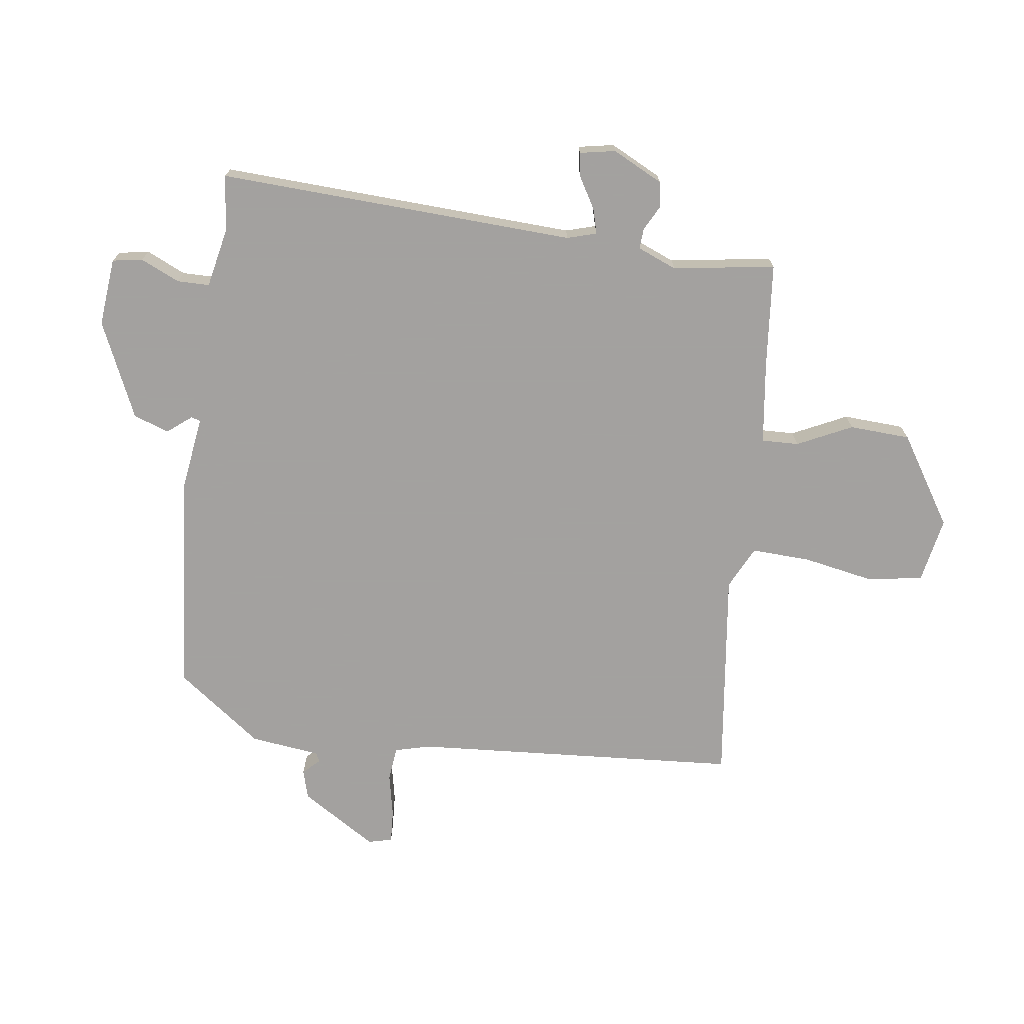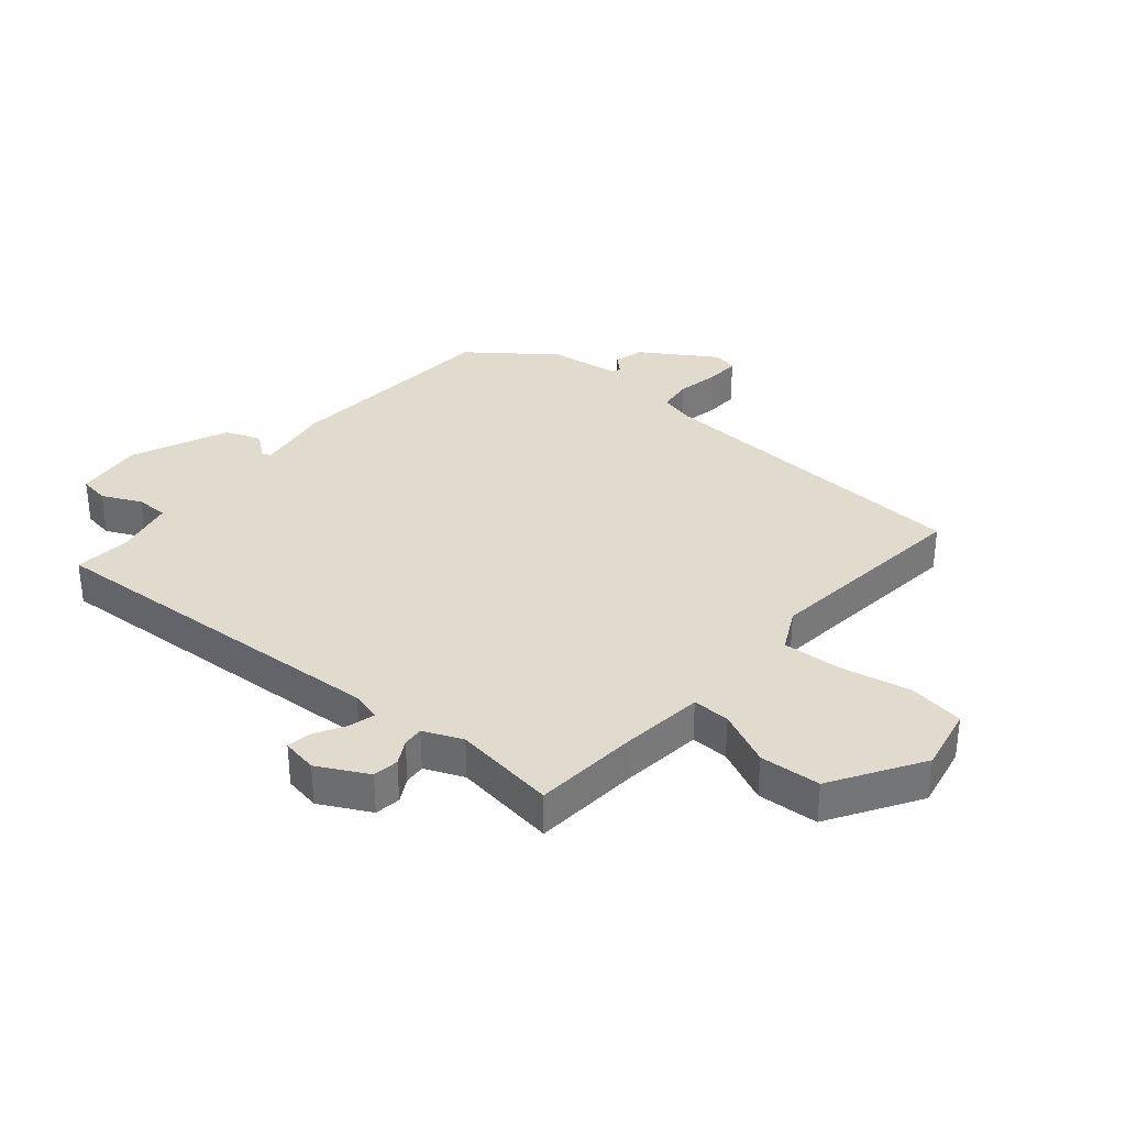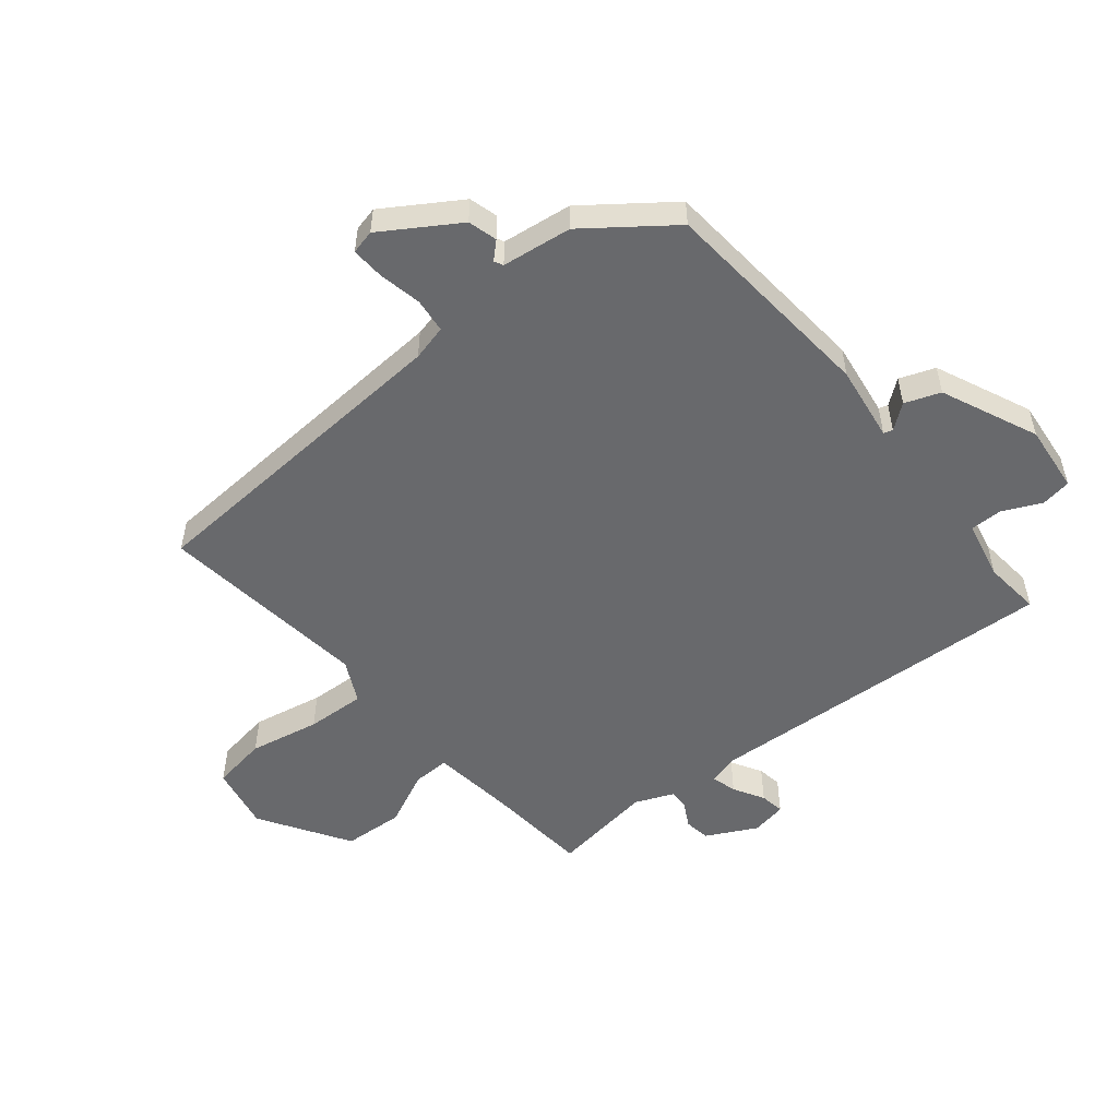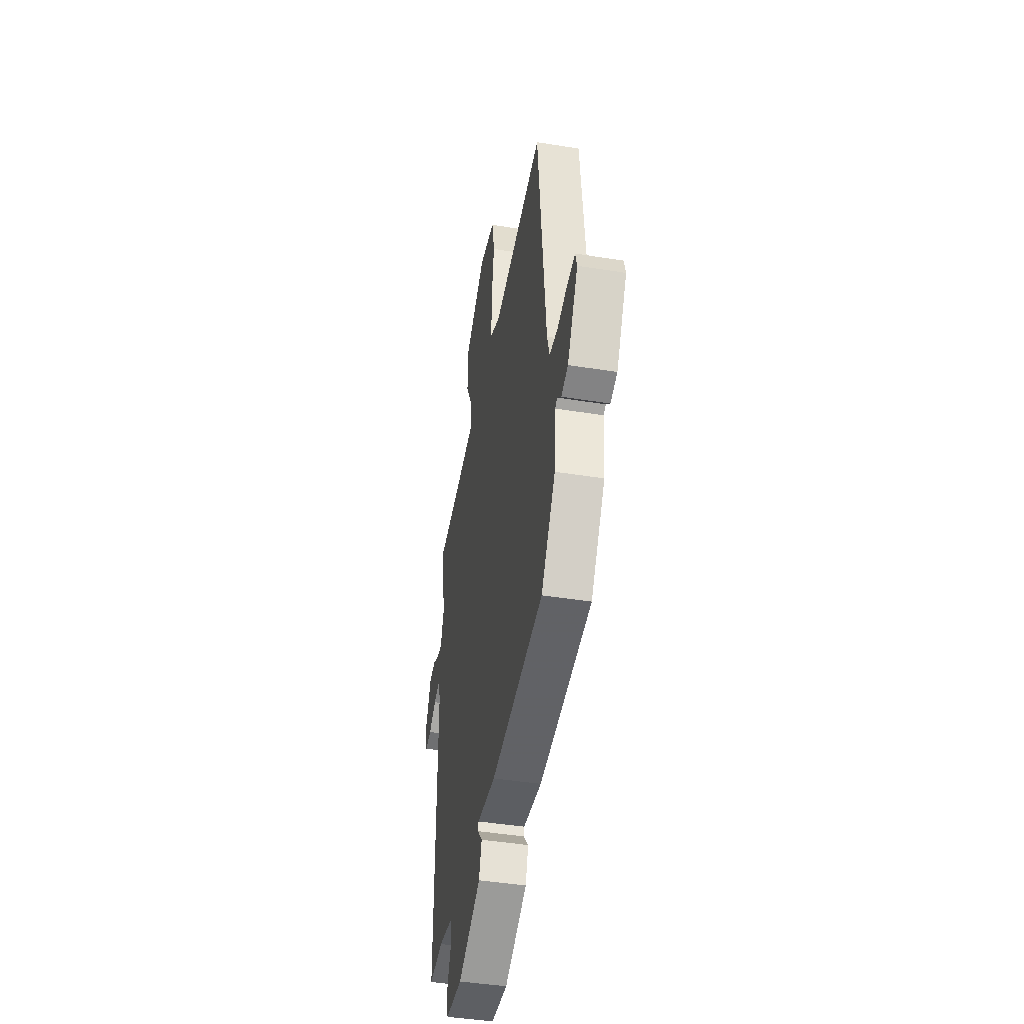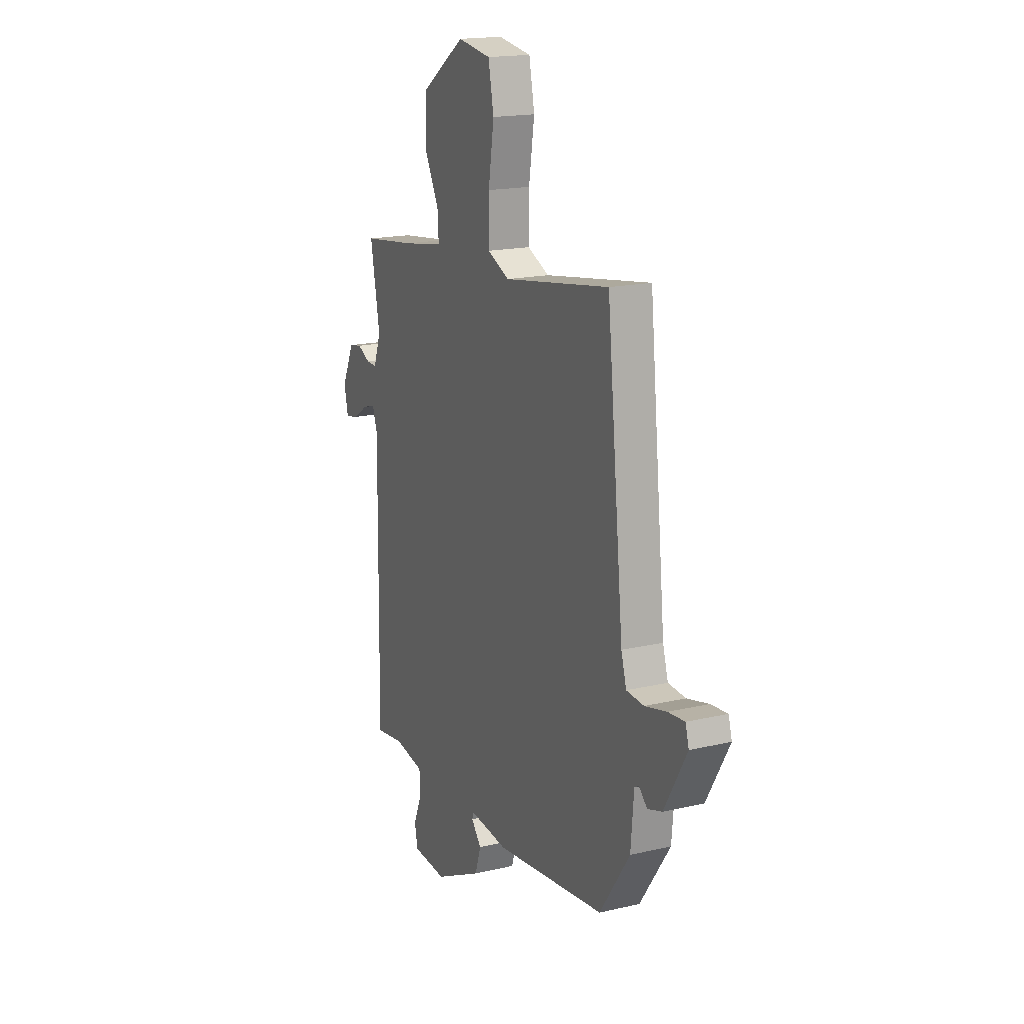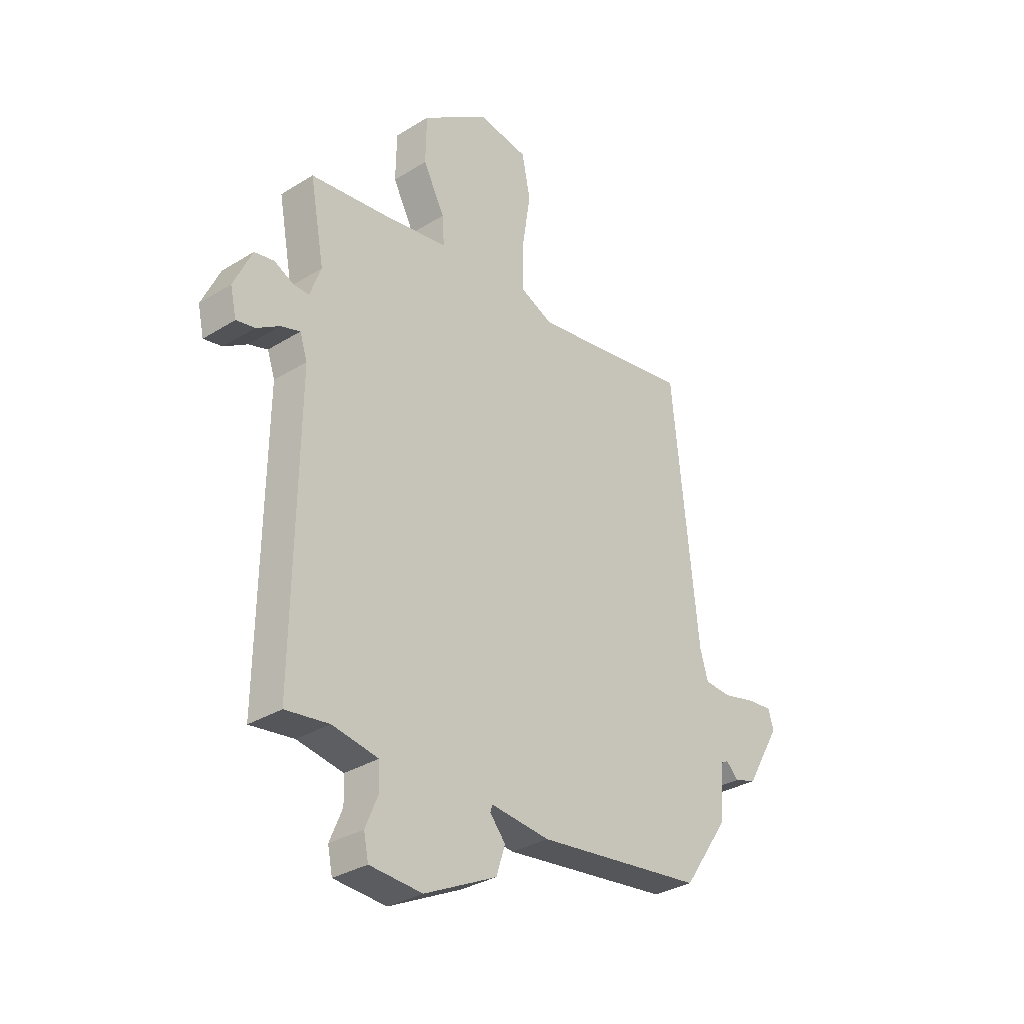
<metadata>
{"format":"obj","ext":"obj","renderer":"f3d","projection":"perspective","resolution":1024,"background":"white","views":[{"elev":-72.3,"azim":-99.6,"up":"+Y"},{"elev":33.9,"azim":-52.4,"up":"+Y"},{"elev":-52.7,"azim":126.9,"up":"+Y"},{"elev":-43.5,"azim":79.2,"up":"+Z"},{"elev":17.6,"azim":65.1,"up":"+Z"},{"elev":-32.2,"azim":-49.0,"up":"+Z"}]}
</metadata>
<code>
v 0.408 0.07 -0.466
v 0.049 0.07 -0.511
v -0.077 0.07 -0.498
v -0.081 0.07 -0.513
v -0.048 0.07 -0.552
v -0.067 0.07 -0.611
v -0.222 0.07 -0.687
v -0.334 0.07 -0.68
v -0.344 0.07 -0.631
v -0.317 0.07 -0.566
v -0.319 0.07 -0.513
v -0.417 0.07 -0.496
v -0.51 0.07 -0.509
v -0.502 0.07 0.079
v -0.518 0.07 0.127
v -0.559 0.07 0.114
v -0.608 0.07 0.083
v -0.648 0.07 0.075
v -0.661 0.07 0.133
v -0.622 0.07 0.217
v -0.58 0.07 0.225
v -0.539 0.07 0.205
v -0.505 0.07 0.204
v -0.481 0.07 0.269
v -0.512 0.07 0.436
v -0.34 0.07 0.458
v -0.206 0.07 0.48
v -0.21 0.07 0.541
v -0.256 0.07 0.629
v -0.254 0.07 0.729
v -0.111 0.07 0.827
v -0.003 0.07 0.81
v 0.015 0.07 0.72
v -0.003 0.07 0.603
v -0.004 0.07 0.506
v 0.067 0.07 0.474
v 0.413 0.07 0.529
v 0.468 0.07 -0.007
v 0.485 0.07 -0.065
v 0.542 0.07 -0.069
v 0.612 0.07 -0.052
v 0.666 0.07 -0.047
v 0.677 0.07 -0.086
v 0.604 0.07 -0.212
v 0.557 0.07 -0.227
v 0.53 0.07 -0.201
v 0.516 0.07 -0.209
v 0.506 0.07 -0.324
v 0.408 0 -0.466
v 0.049 0 -0.511
v -0.077 0 -0.498
v -0.081 0 -0.513
v -0.048 0 -0.552
v -0.067 0 -0.611
v -0.222 0 -0.687
v -0.334 0 -0.68
v -0.344 0 -0.631
v -0.317 0 -0.566
v -0.319 0 -0.513
v -0.417 0 -0.496
v -0.51 0 -0.509
v -0.502 0 0.079
v -0.518 0 0.127
v -0.559 0 0.114
v -0.608 0 0.083
v -0.648 0 0.075
v -0.661 0 0.133
v -0.622 0 0.217
v -0.58 0 0.225
v -0.539 0 0.205
v -0.505 0 0.204
v -0.481 0 0.269
v -0.512 0 0.436
v -0.34 0 0.458
v -0.206 0 0.48
v -0.21 0 0.541
v -0.256 0 0.629
v -0.254 0 0.729
v -0.111 0 0.827
v -0.003 0 0.81
v 0.015 0 0.72
v -0.003 0 0.603
v -0.004 0 0.506
v 0.067 0 0.474
v 0.413 0 0.529
v 0.468 0 -0.007
v 0.485 0 -0.065
v 0.542 0 -0.069
v 0.612 0 -0.052
v 0.666 0 -0.047
v 0.677 0 -0.086
v 0.604 0 -0.212
v 0.557 0 -0.227
v 0.53 0 -0.201
v 0.516 0 -0.209
v 0.506 0 -0.324
f 1 2 3
f 48 1 3
f 47 48 3
f 46 47 3
f 44 45 46
f 43 44 46
f 42 43 46
f 41 42 46
f 40 41 46
f 39 40 46 3
f 38 39 3
f 36 37 38 3
f 35 36 3 4
f 34 35 4
f 32 33 34
f 31 32 34
f 30 31 34
f 29 30 34
f 28 29 34
f 27 28 34 4
f 26 27 4
f 24 25 26 4
f 23 24 4
f 22 23 4
f 20 21 22
f 19 20 22
f 18 19 22
f 17 18 22
f 16 17 22
f 15 16 22
f 14 15 22 4
f 12 13 14
f 11 12 14 4
f 5 6 7
f 4 5 7
f 11 4 7
f 10 11 7
f 7 8 9 10
f 51 50 49
f 51 49 96
f 51 96 95
f 51 95 94
f 94 93 92
f 94 92 91
f 94 91 90
f 94 90 89
f 94 89 88
f 51 94 88 87
f 51 87 86
f 51 86 85 84
f 52 51 84 83
f 52 83 82
f 82 81 80
f 82 80 79
f 82 79 78
f 82 78 77
f 82 77 76
f 52 82 76 75
f 52 75 74
f 52 74 73 72
f 52 72 71
f 52 71 70
f 70 69 68
f 70 68 67
f 70 67 66
f 70 66 65
f 70 65 64
f 70 64 63
f 52 70 63 62
f 62 61 60
f 52 62 60 59
f 55 54 53
f 55 53 52
f 55 52 59
f 55 59 58
f 58 57 56 55
f 1 49 50 2
f 2 50 51 3
f 3 51 52 4
f 4 52 53 5
f 5 53 54 6
f 6 54 55 7
f 7 55 56 8
f 8 56 57 9
f 9 57 58 10
f 10 58 59 11
f 11 59 60 12
f 12 60 61 13
f 13 61 62 14
f 14 62 63 15
f 15 63 64 16
f 16 64 65 17
f 17 65 66 18
f 18 66 67 19
f 19 67 68 20
f 20 68 69 21
f 21 69 70 22
f 22 70 71 23
f 23 71 72 24
f 24 72 73 25
f 25 73 74 26
f 26 74 75 27
f 27 75 76 28
f 28 76 77 29
f 29 77 78 30
f 30 78 79 31
f 31 79 80 32
f 32 80 81 33
f 33 81 82 34
f 34 82 83 35
f 35 83 84 36
f 36 84 85 37
f 37 85 86 38
f 38 86 87 39
f 39 87 88 40
f 40 88 89 41
f 41 89 90 42
f 42 90 91 43
f 43 91 92 44
f 44 92 93 45
f 45 93 94 46
f 46 94 95 47
f 47 95 96 48
f 48 96 49 1

</code>
